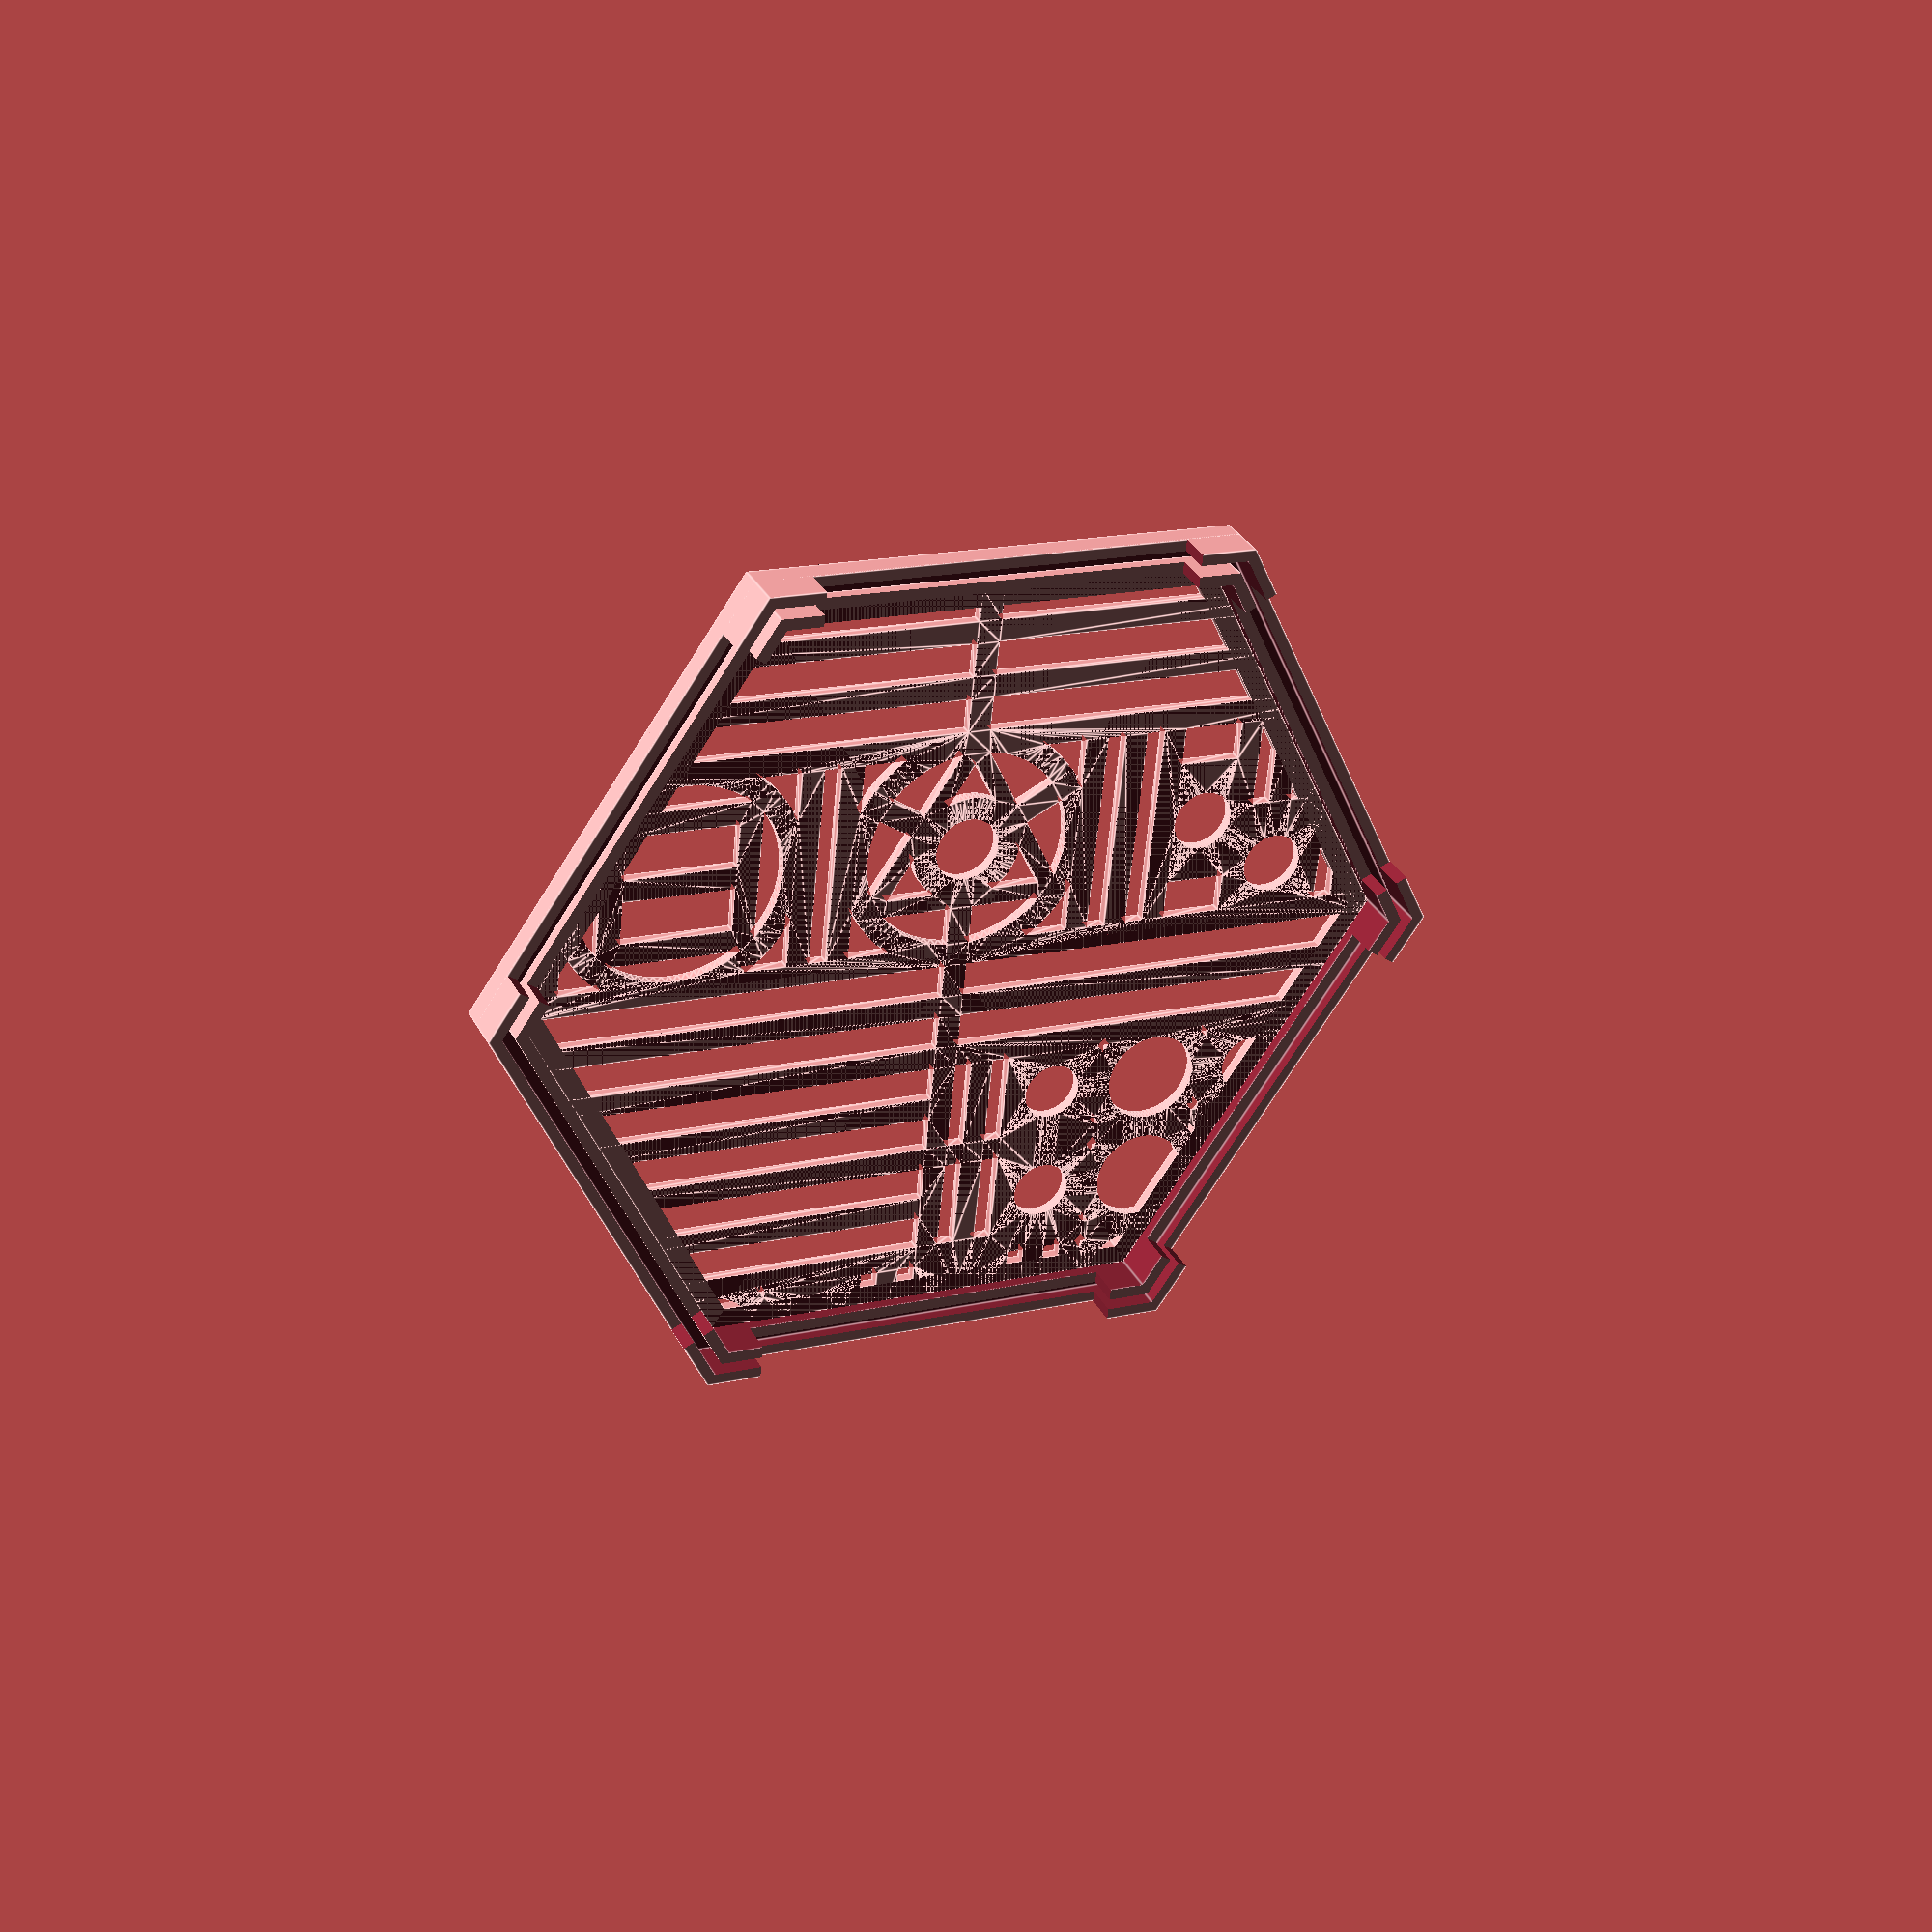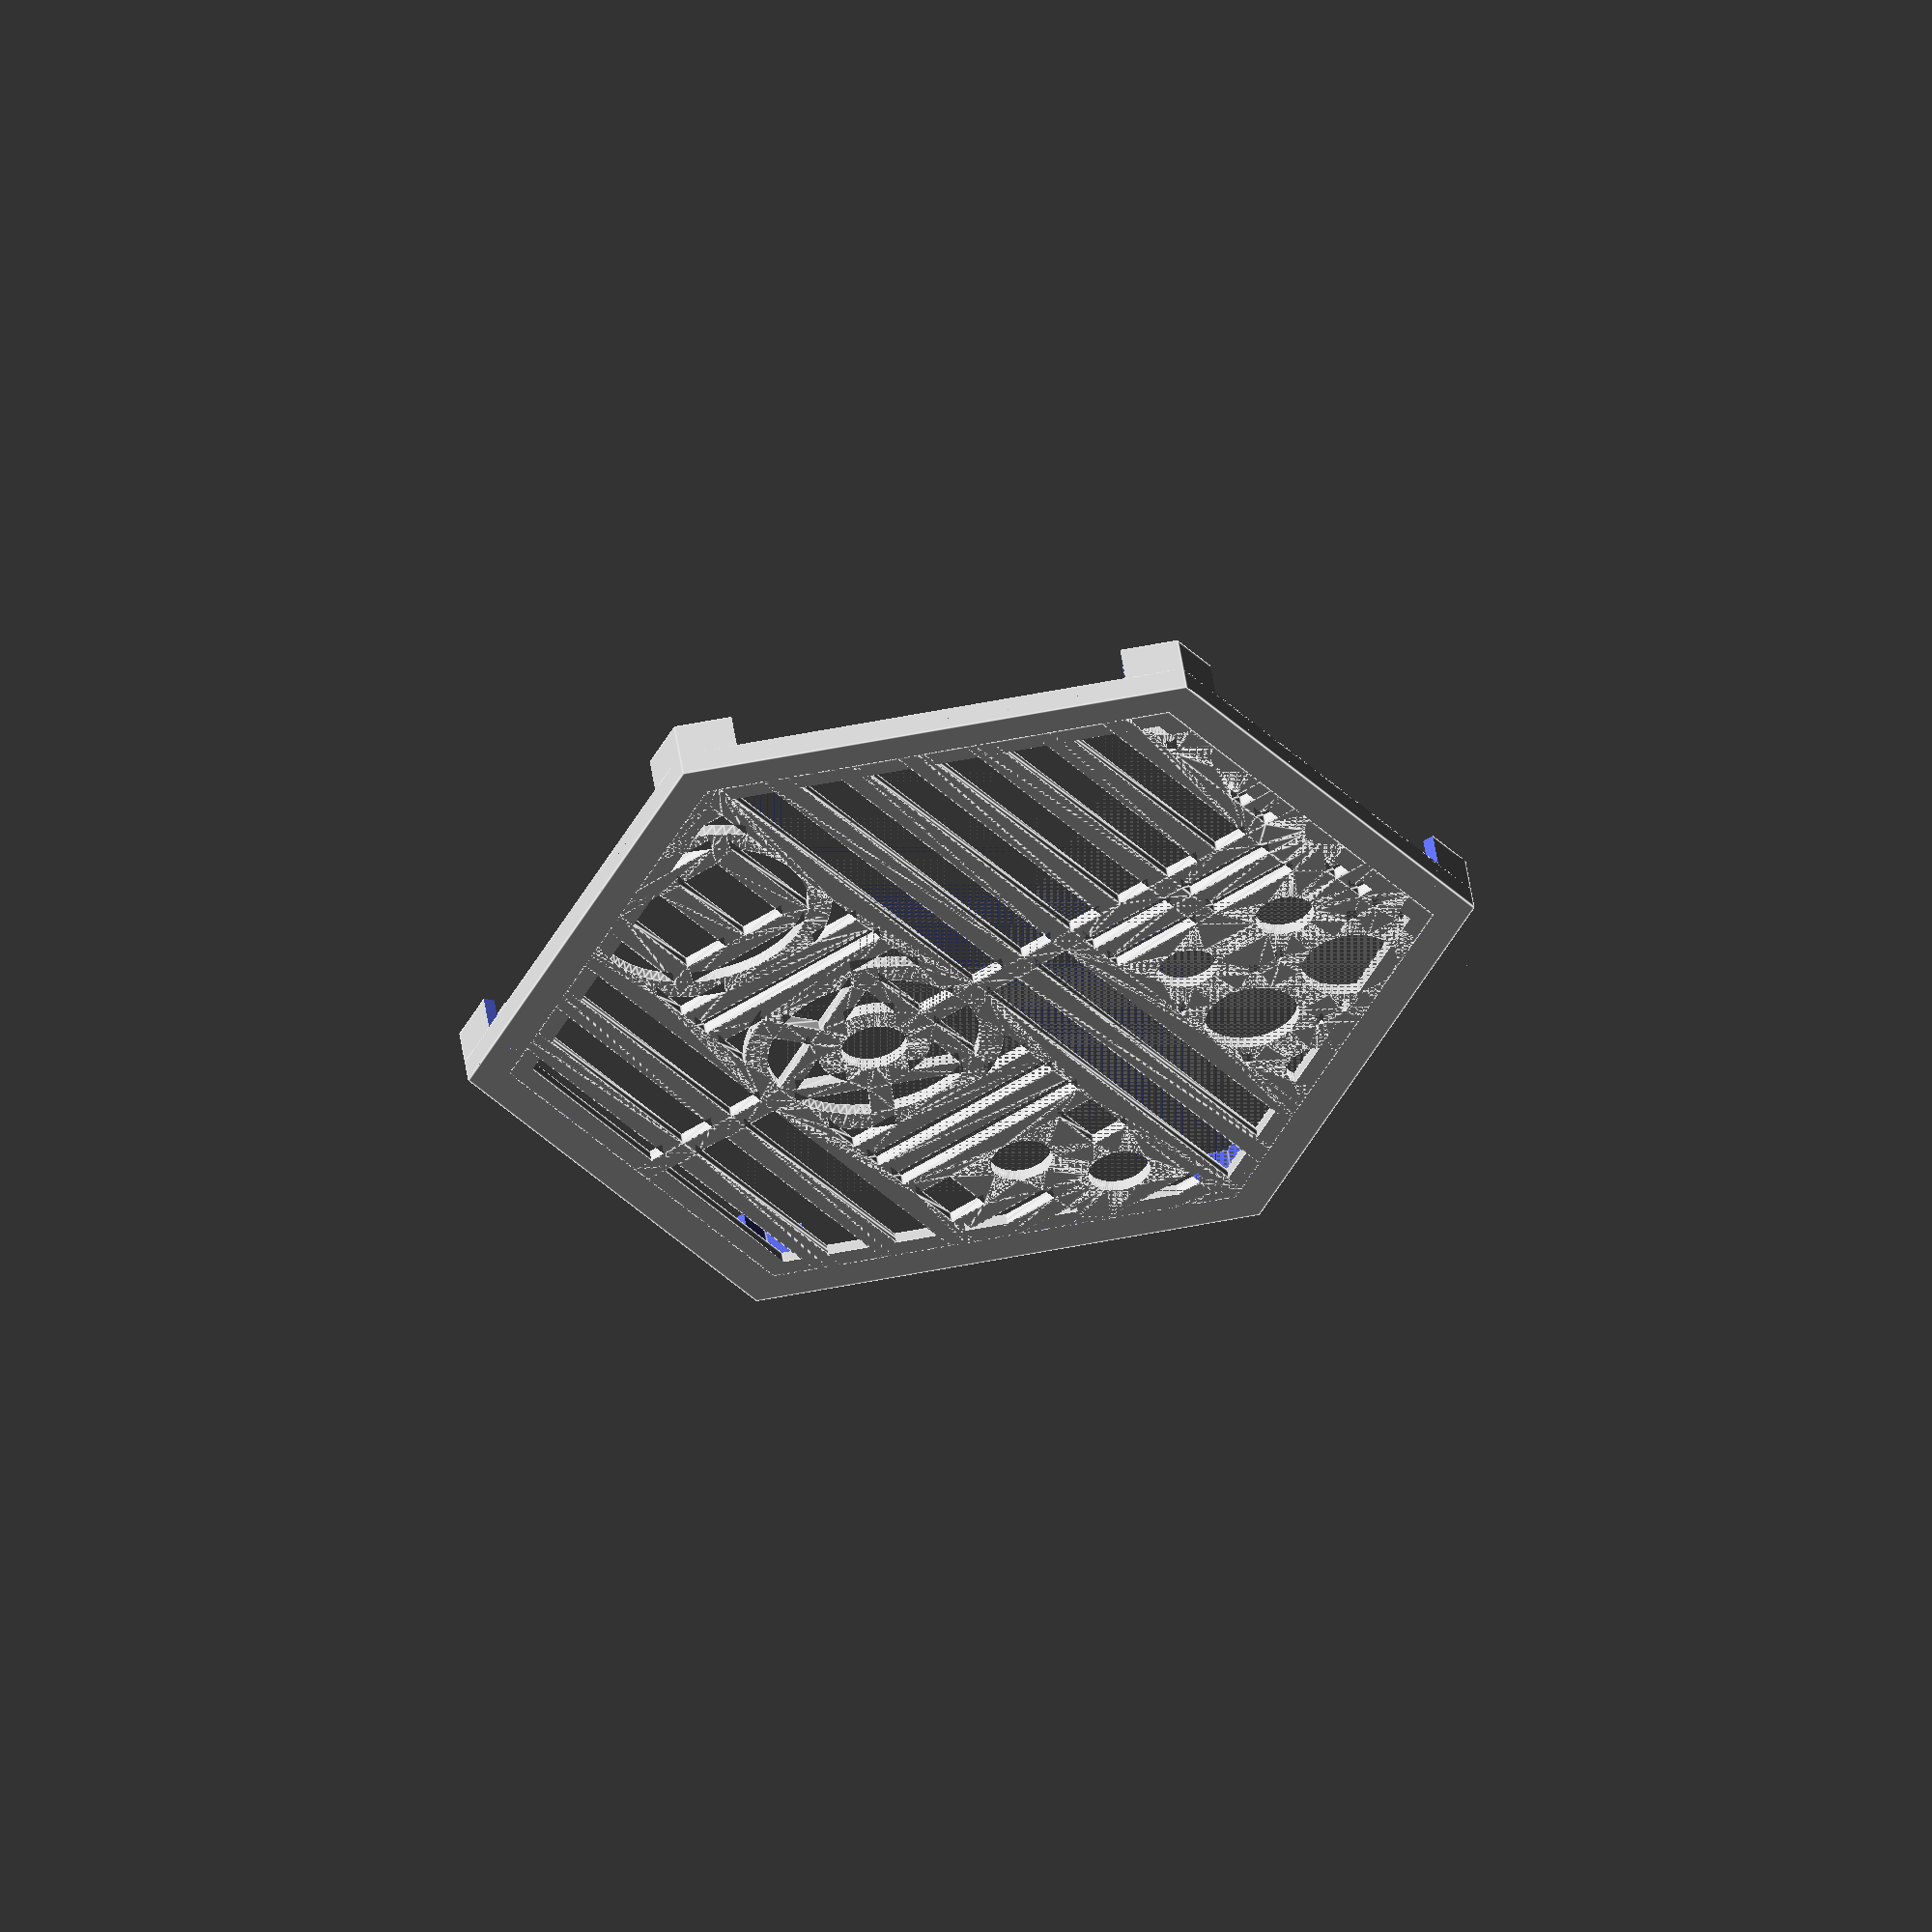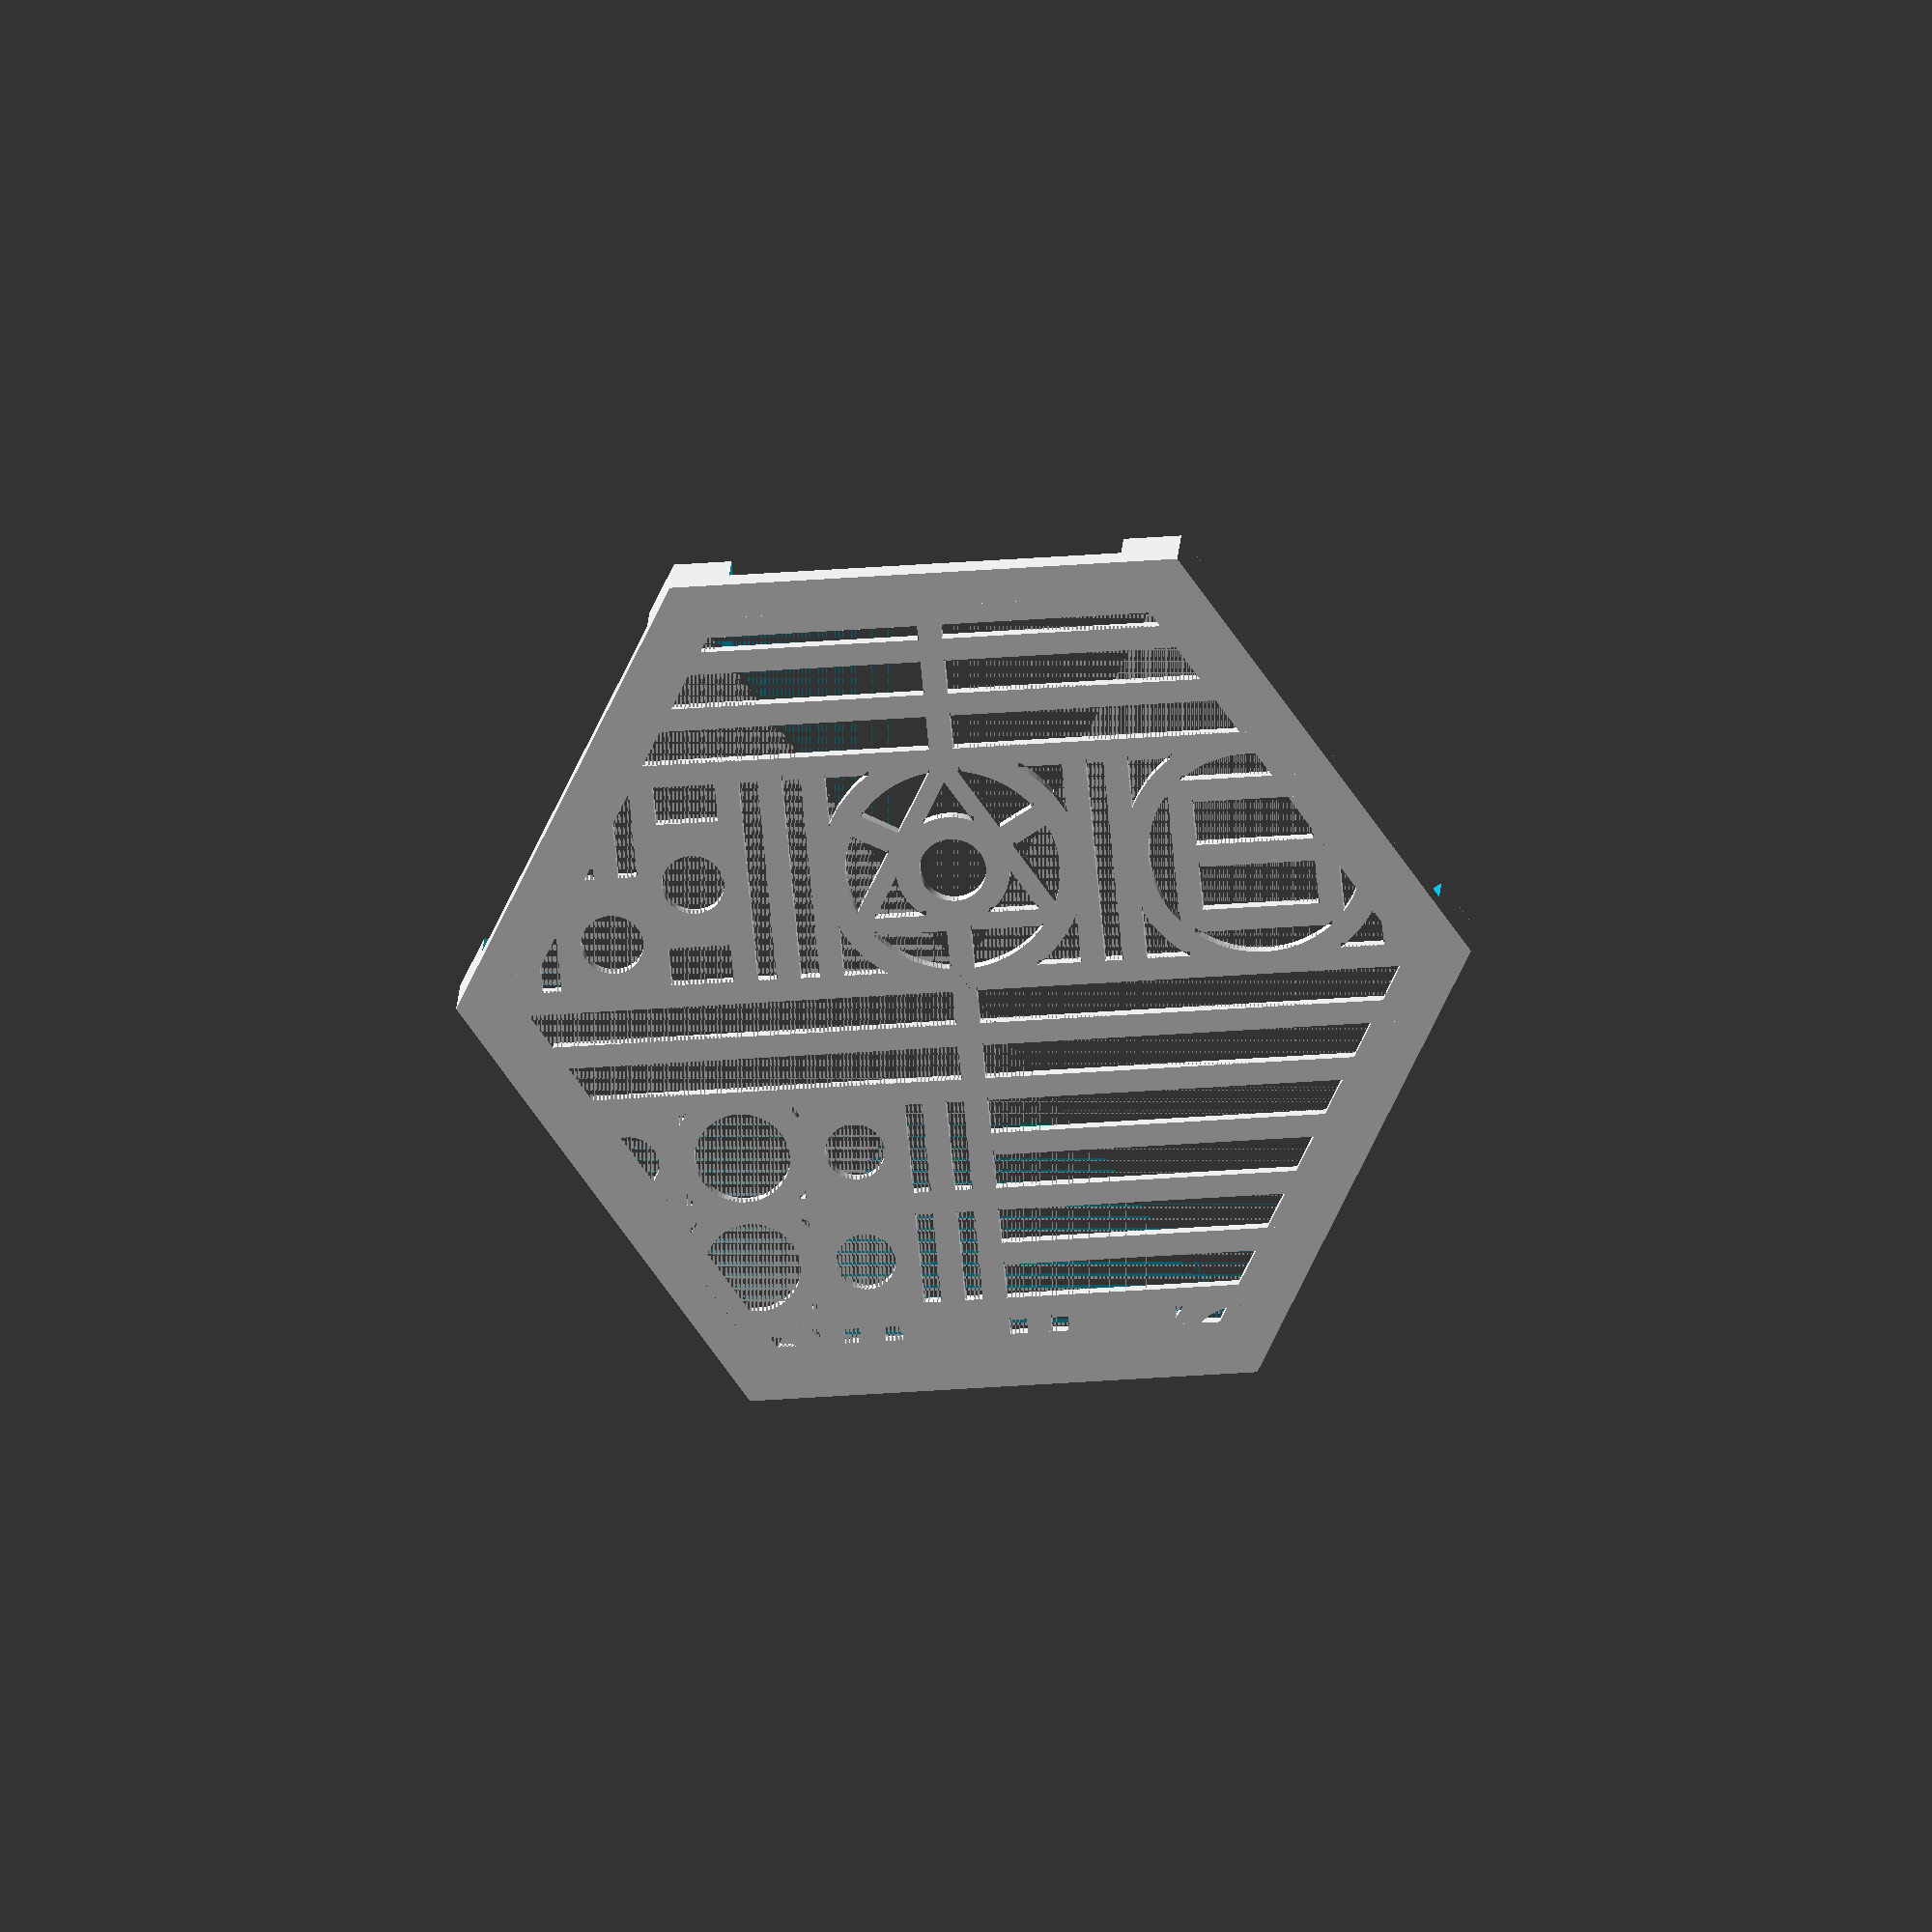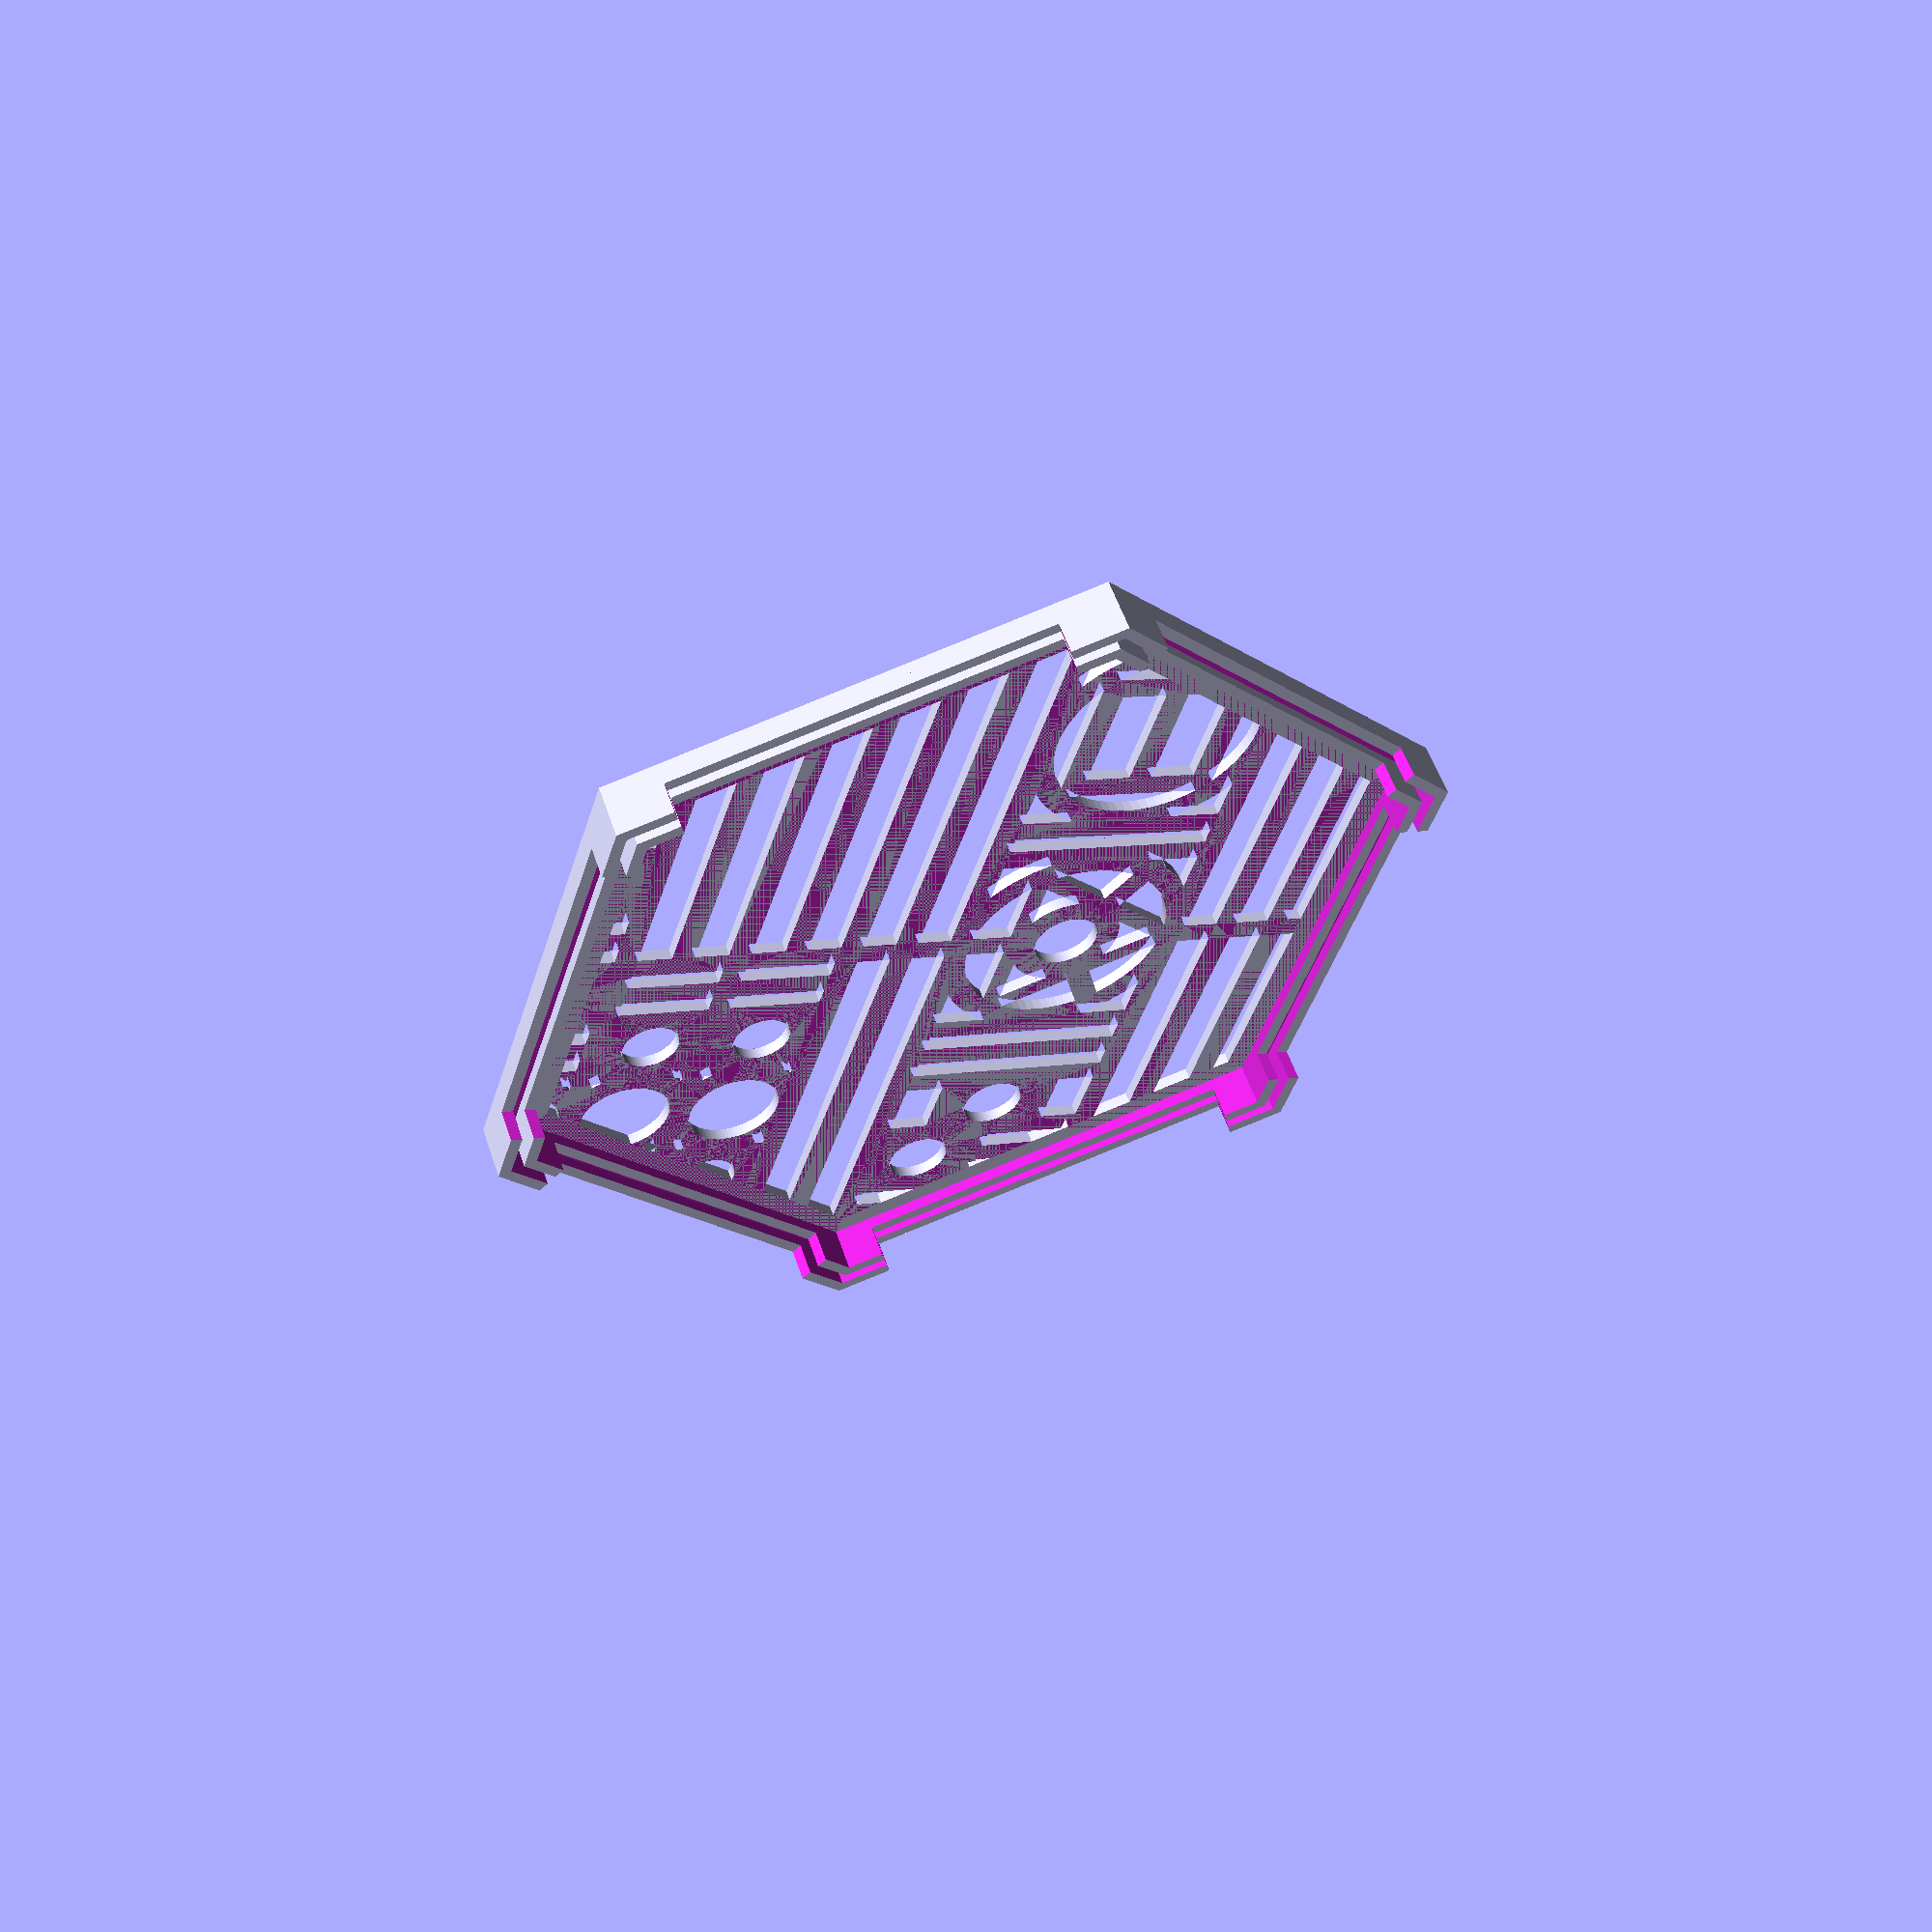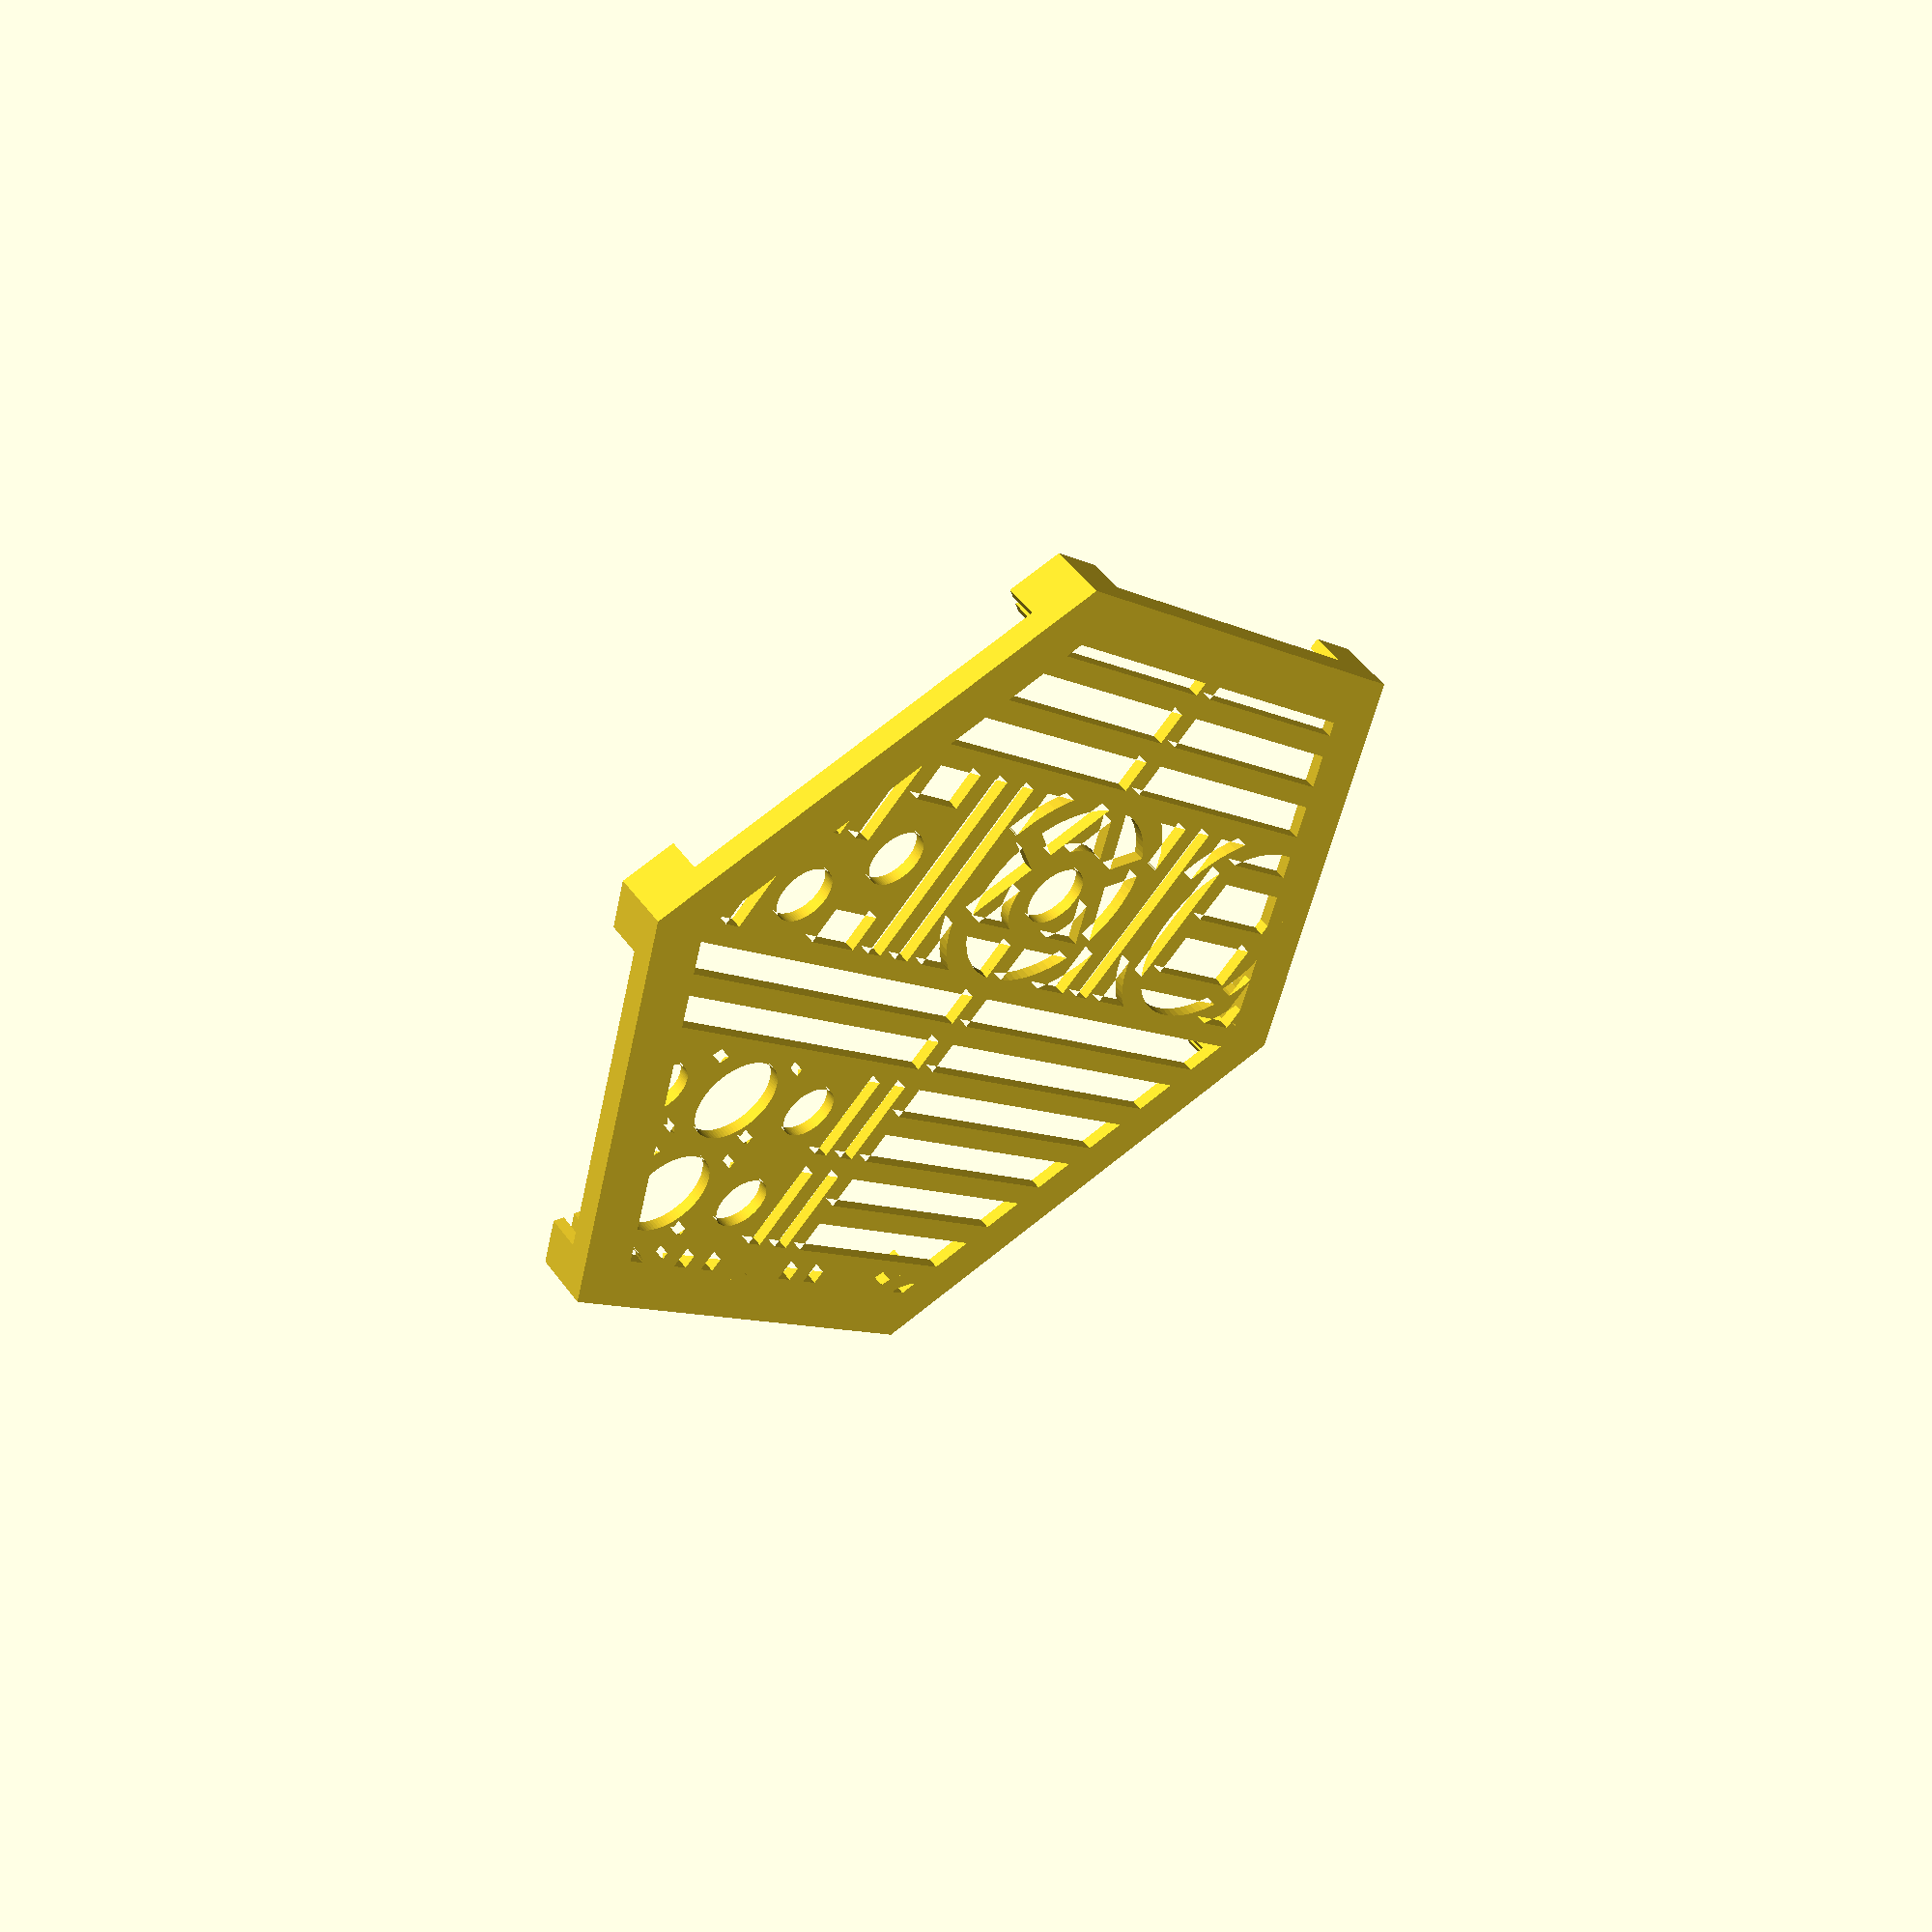
<openscad>
/* 
Polygonal Base & frame
Fernando Jerez    

*/

// preview[view:south, tilt:top]



// Which one would you like to see?
part = "Base"; // [Base:Base,Frame:Frame,Both:Frame & Base]

// number of sides
sides = 6;
// of every side (in mms)
sidelength = 40;
// thickness (in mms)
groove = 1;

// Solid base or Subdivided-pattern base
basefill = "Subdivided"; // [Subdivided:Subdivision pattern, Filled:Solid base]
// Only for subdivided bases. Sets the random sequence for subdivision pattern
seed=1234567890;

/* [Hidden] */
lados = sides;
long_lado=sidelength;
ranura = groove;
borde = 1;
ext = 4;

//seed=round(rands(1,100000,1)[0]);
//echo(seed);
//seed= 92751;
random = rands(0,1,3000,seed);

$fn = 80;
gr = 2;
stop=8;

translate([0,0,0.01]){
     
    if(part=="Base"){
        filledBase(lados,long_lado+ranura,2);
        corners(lados,long_lado+ranura,ext);
    }else if(part=="Frame"){
        base(lados,long_lado+ranura,2);
        corners(lados,long_lado+ranura,ext);
    }else if(part=="Both"){
        sep = 5+ranura+borde*2;
        translate([-sep-radioOut(lados,long_lado),0,0]){
            base(lados,long_lado+ranura,2);
            corners(lados,long_lado+ranura,ext);
        }
    
        translate([sep+radioOut(lados,long_lado),0,0]){
            filledBase(lados,long_lado+ranura,2);
            corners(lados,long_lado+ranura,ext);
        }
    }
       
}



module corners(lados,long,ext){
    rout = radioOut(lados,long);
    difference(){
        base(lados,long,ext+1);
        angulo = 360/lados;
        for(i=[1:lados]){
            rotate([0,0,i*angulo+(180/lados)])
            translate([0,-(long-ext*2)*0.5,0])
            cube([rout,long-ext*2,ext*2]);
        }
    }
}

module arco(radio,ang1,ang2,altura){
    linear_extrude(altura){
        polygon([[0,0],[radio*cos(ang1),radio*sin(ang1)],[radio*cos(ang2),radio*sin(ang2)]]);
    }
}

module base(lados, long,altura){
    difference(){
    // Anillo para la base
    ringBase(lados,long,altura,borde*2+ranura);
    // Anillo para la ranura
    translate([0,0,1])
    ringBase(lados,long,altura,ranura);
    }
    
    
}

module filledBase(lados, long,altura){
    base(lados, long,altura);
    
    rin = radioIn(lados,long) - (borde*2+ranura)*0.5;
    lado1 = 2*(rin) * tan(180/lados);
    
    difference(){
        cylinder(r = radioOut(lados,lado1),h=1,$fn = lados);
        translate([0,0,-0.005])
            cylinder(r = radioOut(lados,lado1)-2,h=1.01,$fn = lados);
    }
    intersection(){    
        linear_extrude(height=1){
            if(basefill=="Subdivided"){
                union(){
                    rotate([0,0,180/lados])
                    squareRec(2*radioOut(lados,long),2*radioOut(lados,long),1);
                }
            }else{
                cylinder(r = radioOut(lados,lado1)-2,h=1.01,$fn = lados);
            }
        }
        translate([0,0,-0.005])
            cylinder(r = radioOut(lados,lado1)-2,h=1.01,$fn = lados);
    }
    
}

module ringBase(lados,long,altura,grosor){
    rin = radioIn(lados,long);
    lado1 = 2*(rin-grosor*0.5) * tan(180/lados);
    lado2 = 2*(rin+grosor*0.5) * tan(180/lados);
    difference(){
        cylinder(r = radioOut(lados,lado2),h=altura,$fn = lados);
        translate([0,0,-0.005])
            cylinder(r = radioOut(lados,lado1),h=altura+0.01,$fn = lados);
    }
}


// radio de la circunferencia inscrita (apotema) a un poligono regular conociendo el numero y longitud de los lados
function radioIn(numlados,lado) = let(alfa = 180/numlados, ap = lado / (2*tan(alfa)) ) ap;
// radio de la circuferencia circunscritaa un poligono regular conociendo el numero y longitud de los lados
function radioOut(numlados,lado) = let(ap=radioIn(numlados,lado), r = ap / cos(180/numlados) ) r;

/****************

Subdivision modules

****************/


module squareRec(w,h,ran){
    squarering(w,h,gr);
    if(w>=stop && h >=stop){
        opc = opcion(1,3,ran);
        if(opc==1){
            // Divide Horizontal
            translate([(w-gr)/4,0,0]) squareRec((w+gr)/2,h,ran+1);
            translate([-(w-gr)/4,0,0]) squareRec((w+gr)/2,h,ran+2);
        }else if(opc==2){
            translate([0,(h-gr)/4,0]) squareRec(w,(h+gr)/2,ran+3);
            translate([0,-(h-gr)/4,0]) squareRec(w,(h+gr)/2,ran+4);
        }else if(opc==3){
            // ring + 2 side rects
            r = min(w,h)*0.5;
            if(w>h){
                translate([r+ (w-h-gr)*0.25,0,0]) squareRec((w-h+gr)*0.5,h,ran+5);
                translate([-(r+(w-h-gr)*0.25),0,0]) squareRec((w-h+gr)*0.5,h,ran+6);
            }else{
                translate([0,r+ (h-w-gr)*0.25,0]) squareRec(w,(h-w+gr)*0.5,ran+7);
                translate([0,-(r+(h-w-gr)*0.25),0]) squareRec(w,(h-w+gr)*0.5,ran+8);
            }
            ringRec(r,ran+9);
            
        }
    }
}

module ringRec(r,ran){
    ring(r,gr);
    if(r>=stop){
        
        mgr = gr*0.5;
        opc = opcion(1,4,ran);
        if(opc==1){
            //Reduce
            ringRec((r+mgr)*0.6,ran+1);
            translate([(r)*0.6,-mgr,0]) square([(r)*0.4,gr]);
            translate([-(r),-mgr,0]) square([(r)*0.4,gr]);
            translate([-mgr,(r)*0.6,0]) square([gr,(r)*0.4]);
            translate([-mgr,-(r),0]) square([gr,(r)*0.4]);
            
            rotate([0,0,45]){
                translate([(r)*0.6,-mgr,0]) square([(r)*0.4,gr]);
                translate([-(r),-mgr,0]) square([(r)*0.4,gr]);
                translate([-mgr,(r)*0.6,0]) square([gr,(r)*0.4]);
                translate([-mgr,-(r),0]) square([gr,(r)*0.4]);
            }

        }else if(opc==2){
            // Rombo
            //poly(4,r,gr);
            squareRec(2*(r-mgr)*0.69, 2*(r-mgr)*0.69, ran+5);
        }else if(opc==3){
            // Triangulo
            poly(3,r,gr*1.5);
            ringRec((r-mgr)*0.48,ran+6);
            rotate([0,0,60]) translate([(r)*0.48,-mgr,0]) square([(r)*0.52,gr]);
            rotate([0,0,180]) translate([(r)*0.48,-mgr,0]) square([(r)*0.52,gr]);
            rotate([0,0,300]) translate([(r)*0.48,-mgr,0]) square([(r)*0.52,gr]);
        }else if(opc==4){
            // 6-star
            crossedPoly(3,r,gr*1.5);
            ringRec((r-mgr)*0.48,ran+7);
        }else if(opc==5){
            // 8-star
            crossedPoly(4,r,gr);
            ringRec((r-mgr)*0.7,ran+8);
        }

    }
}
/* FUNCTIONS */
function opcion(a,b,r) = a + floor(0.5+random[r]*(b-a));
/* BASIC FIGURES*/

module crossedPoly(v,r,g){
    union(){
        poly(v,r,g);
        rotate([0,0,360/(v*2)]) poly(v,r,g);
    }
}

module poly(v,r,g){
    difference(){
        circle(r,$fn = v);
        circle(r-g,$fn = v);
    }
}


module squarering(w,h,g){
    difference(){
        square([w,h],center=true);
        square([w-g*2,h-g*2],center=true);
    }
}

module ring(r,g){
    difference(){
        circle(r);
        circle(r-g);
    }
}
</openscad>
<views>
elev=328.7 azim=305.7 roll=336.4 proj=p view=edges
elev=127.5 azim=244.8 roll=8.6 proj=o view=edges
elev=157.0 azim=125.2 roll=356.1 proj=o view=solid
elev=126.8 azim=227.2 roll=198.1 proj=p view=wireframe
elev=129.6 azim=76.1 roll=35.0 proj=p view=solid
</views>
